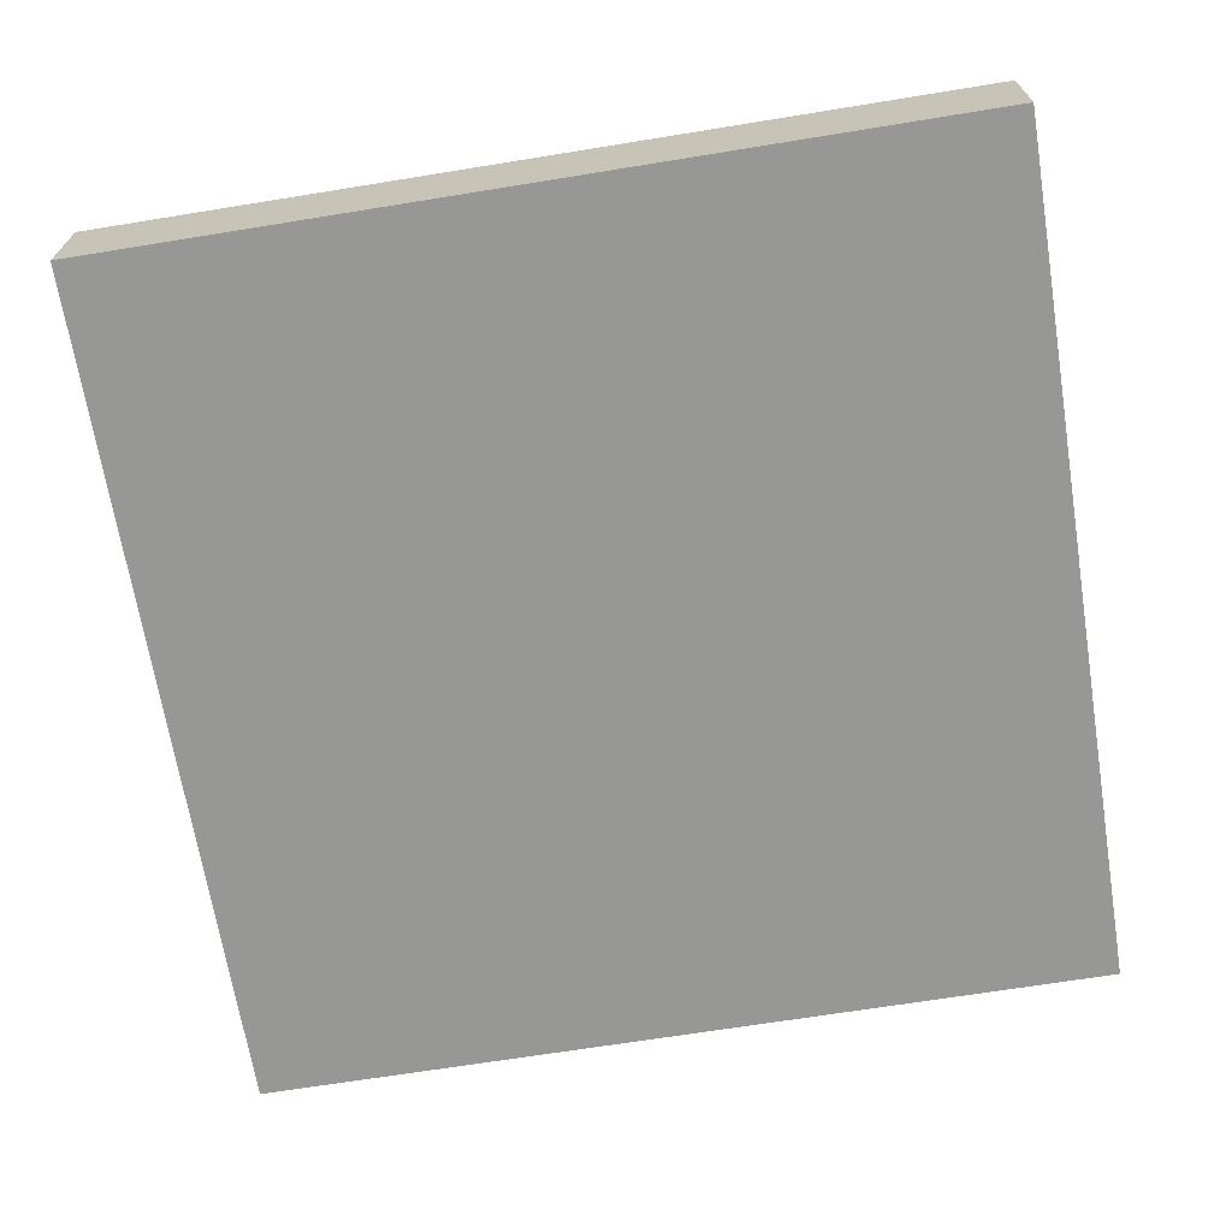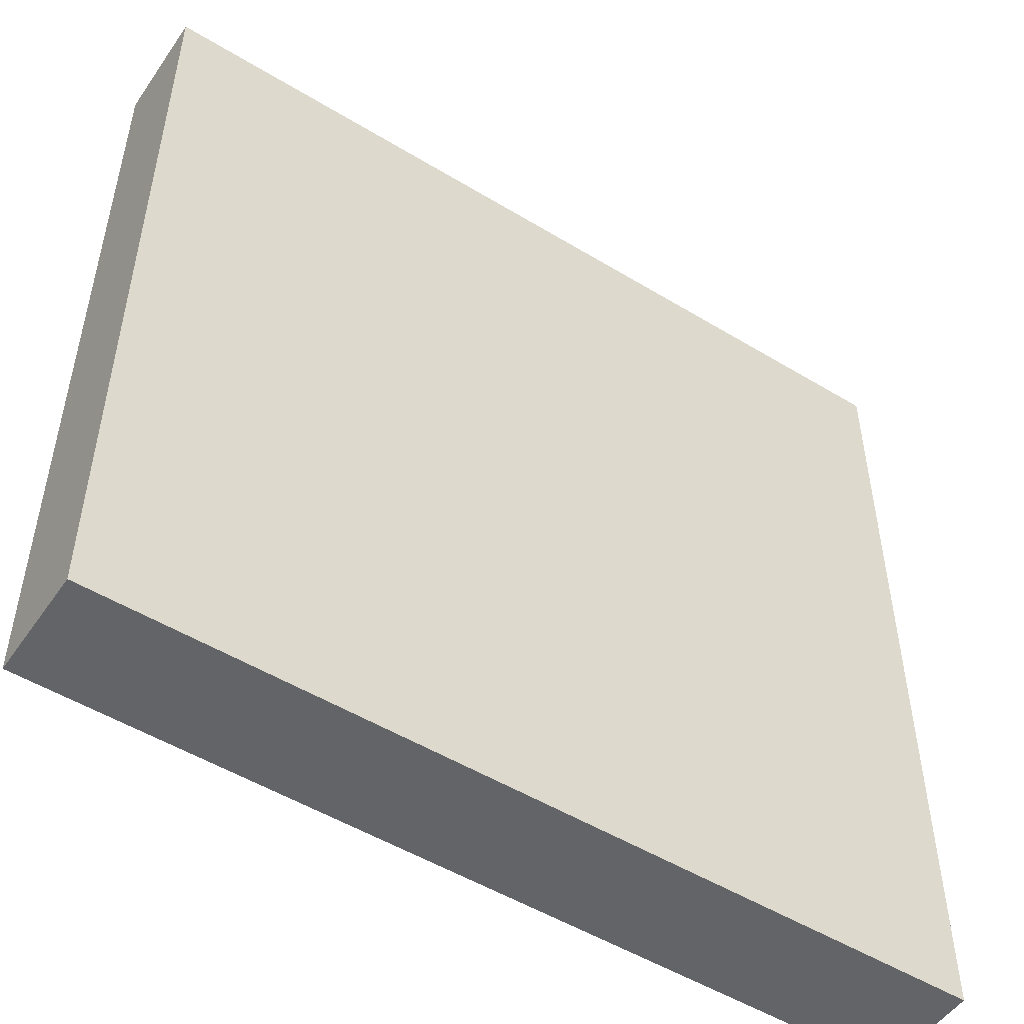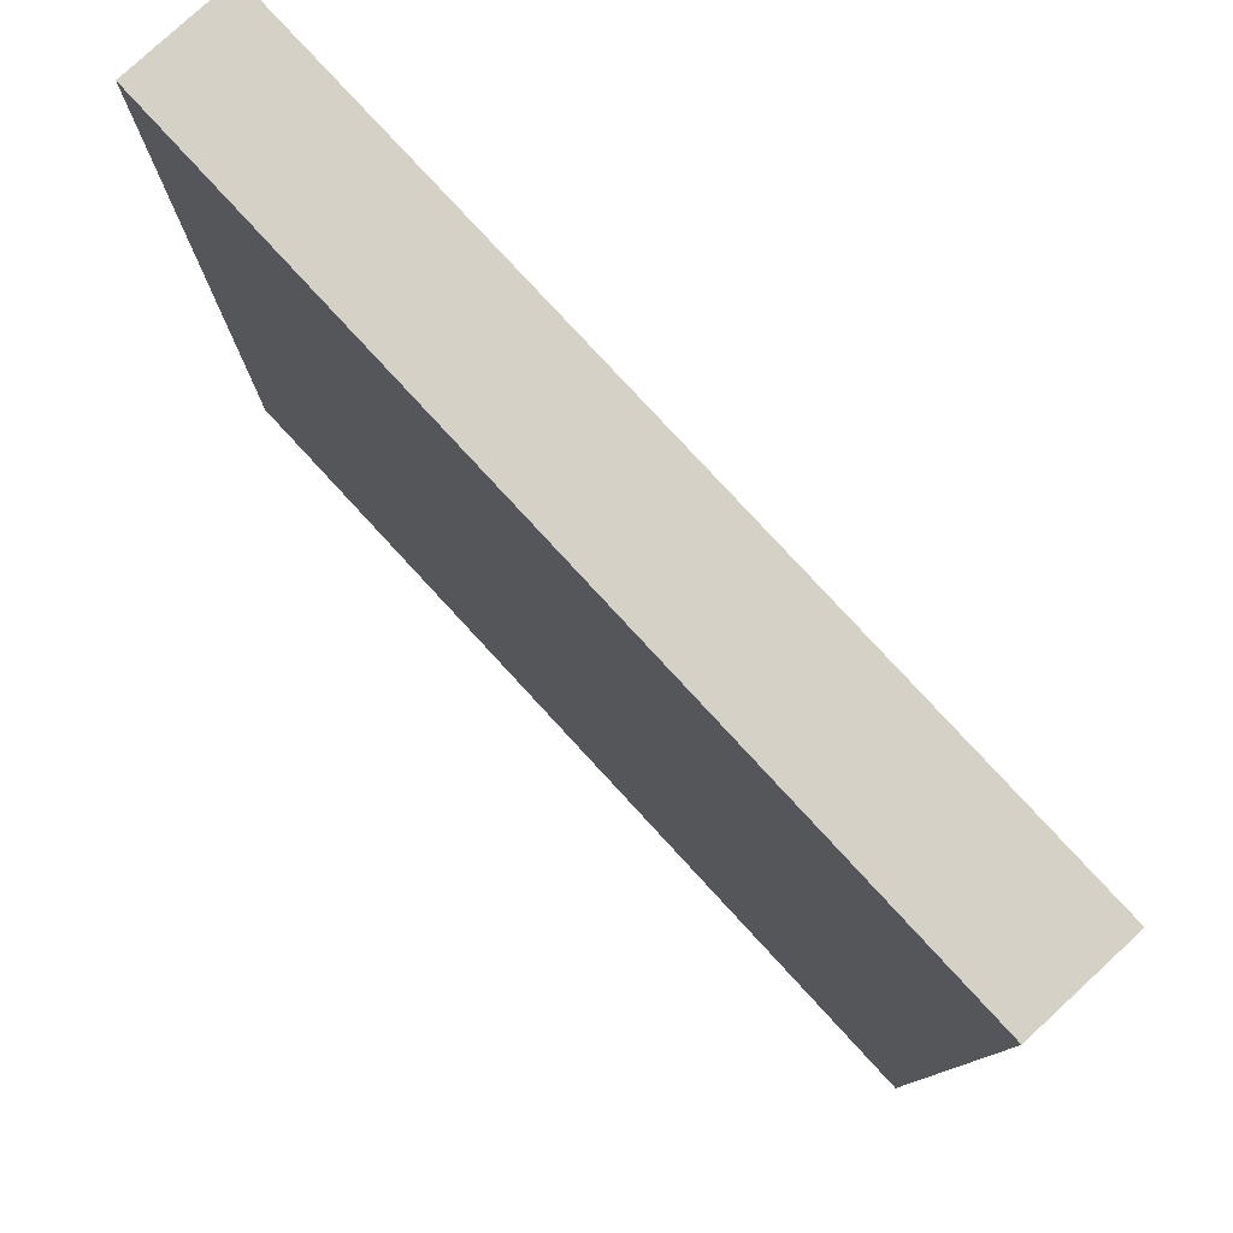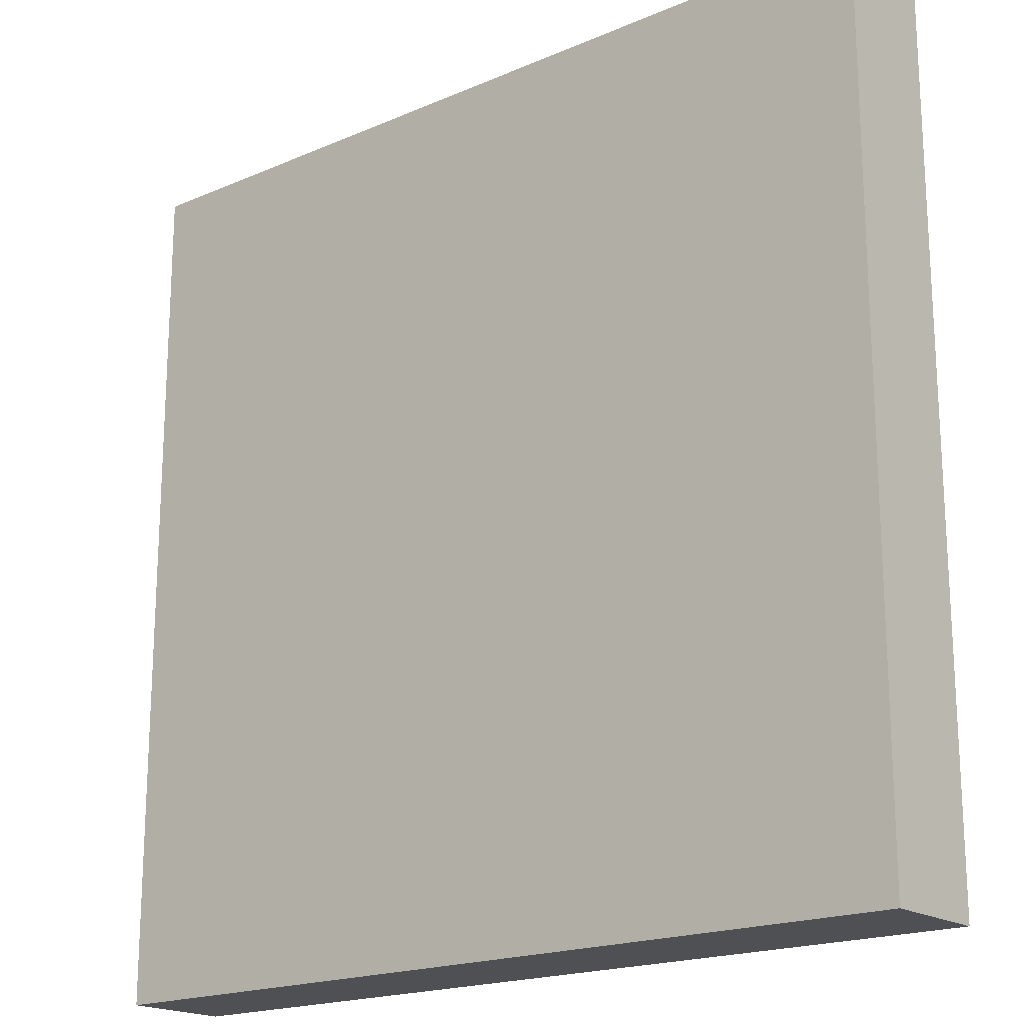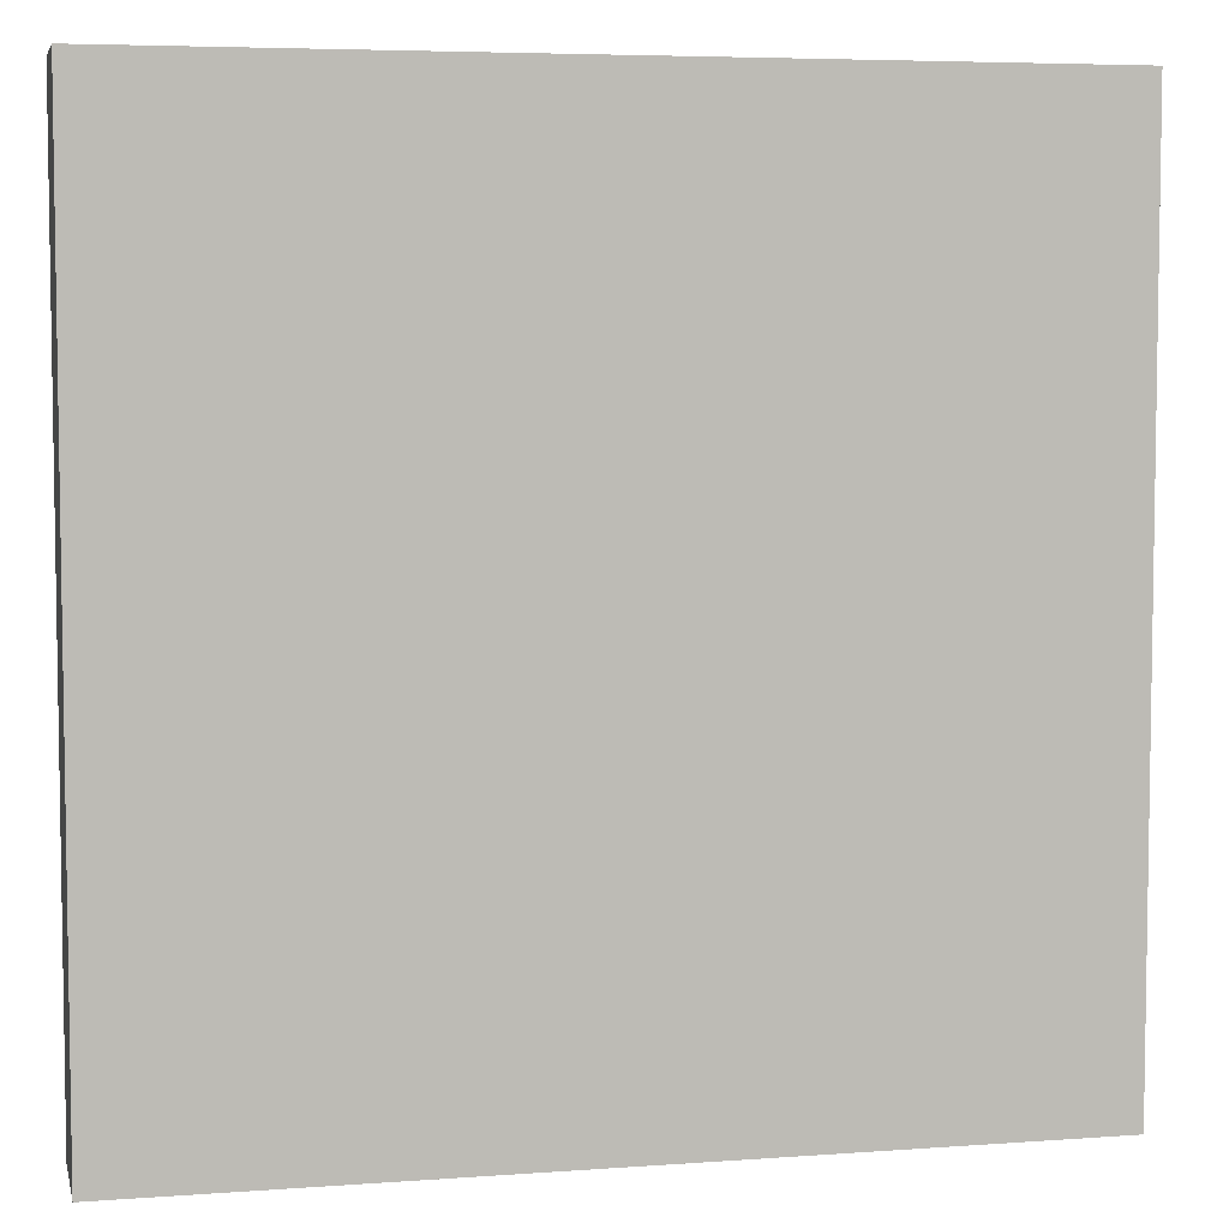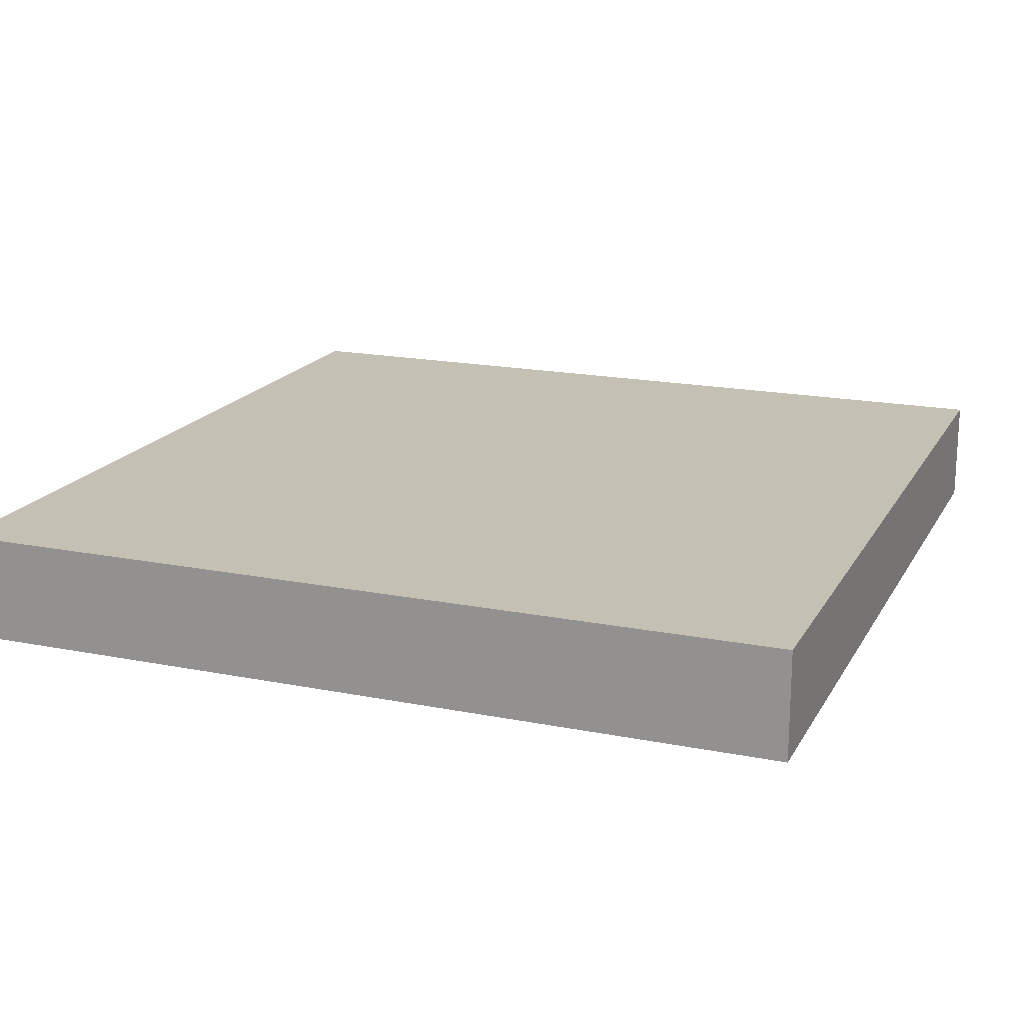
<metadata>
{"format":"obj","ext":"obj","renderer":"f3d","projection":"perspective","resolution":1024,"background":"white","views":[{"elev":-68.1,"azim":-80.8,"up":"+Y"},{"elev":-51.2,"azim":-33.5,"up":"+Z"},{"elev":79.3,"azim":47.3,"up":"+Z"},{"elev":-18.9,"azim":39.3,"up":"+Z"},{"elev":5.6,"azim":-12.7,"up":"+Z"},{"elev":18.0,"azim":-158.8,"up":"+Y"}]}
</metadata>
<code>
o fcBlockGroth_1
v -0.5 -0.5 0.5
v -0.5 -0.375 0.5
v -0.5 -0.375 -0.5
v -0.5 -0.5 -0.5
v 0.5 -0.375 -0.5
v 0.5 -0.5 -0.5
v 0.5 -0.375 0.5
v 0.5 -0.5 0.5
f 4 6 8 1
f 5 3 2 7
f 1 2 3 4
f 4 3 5 6
f 6 5 7 8
f 8 7 2 1

</code>
